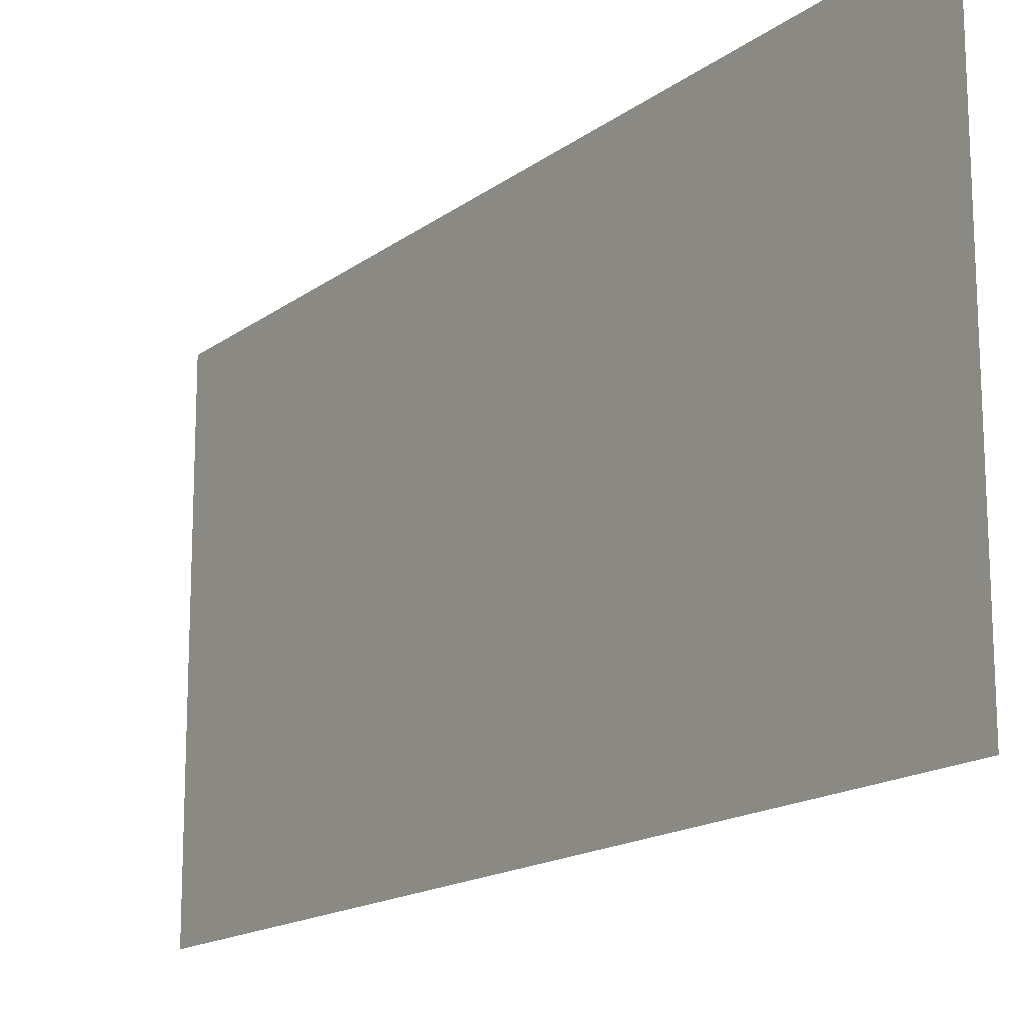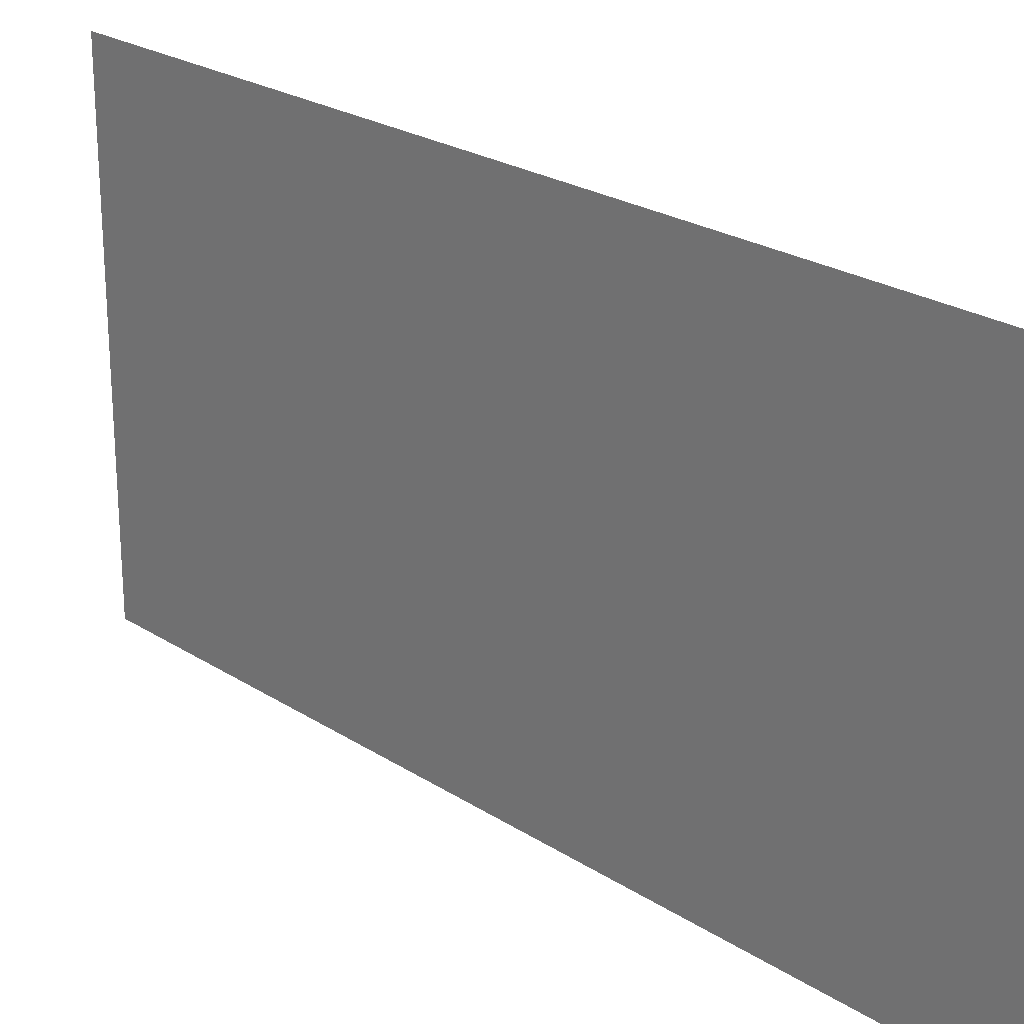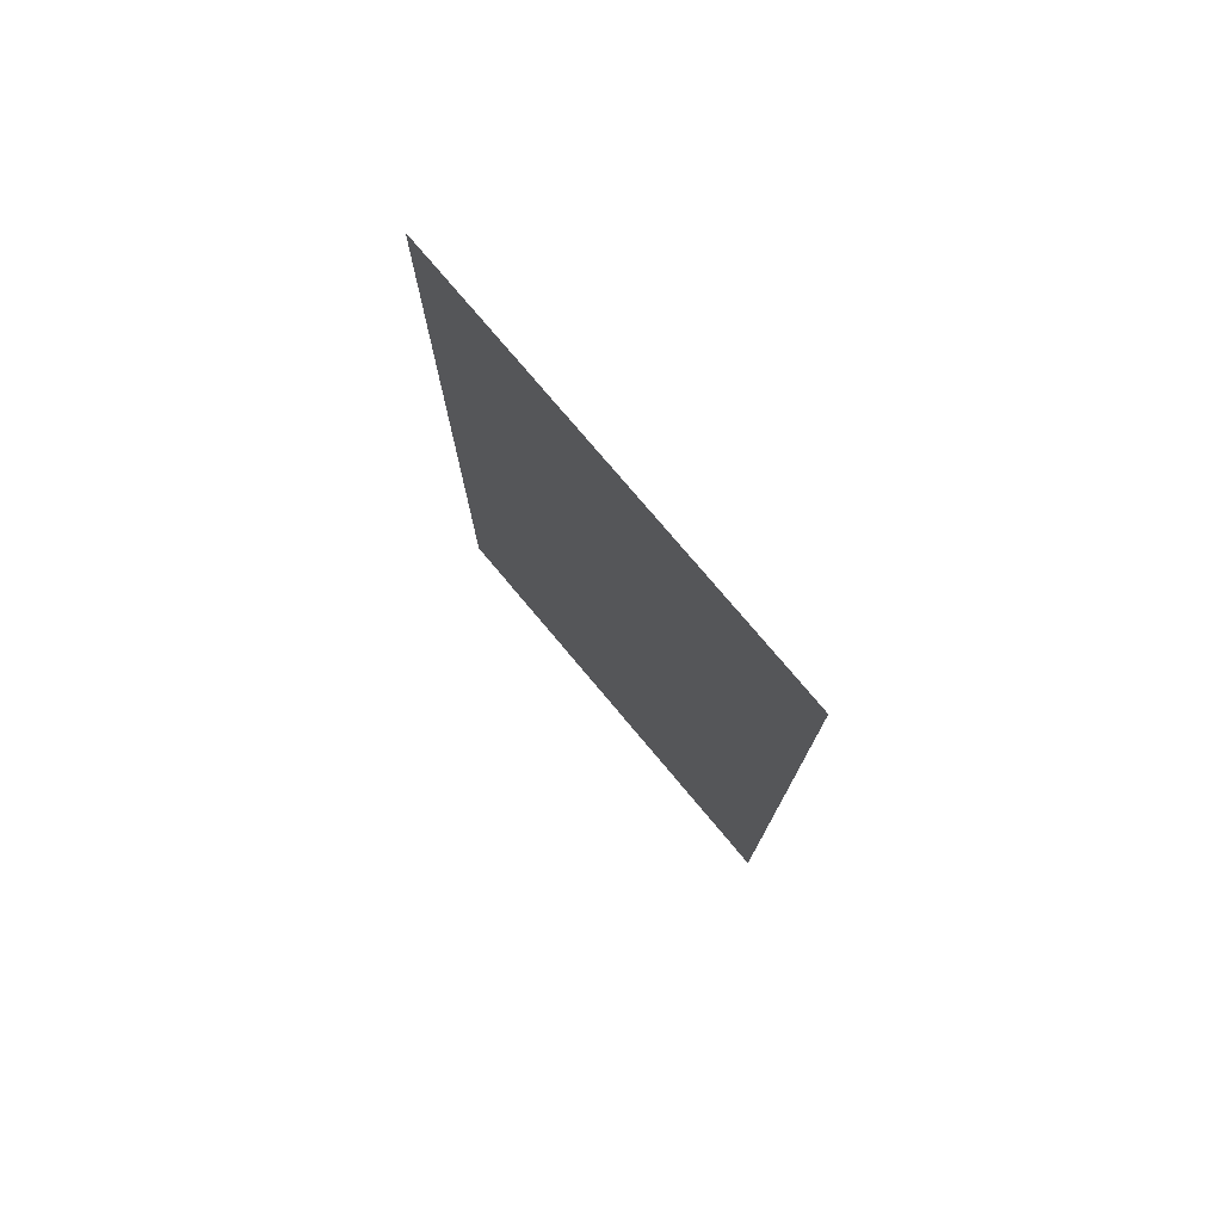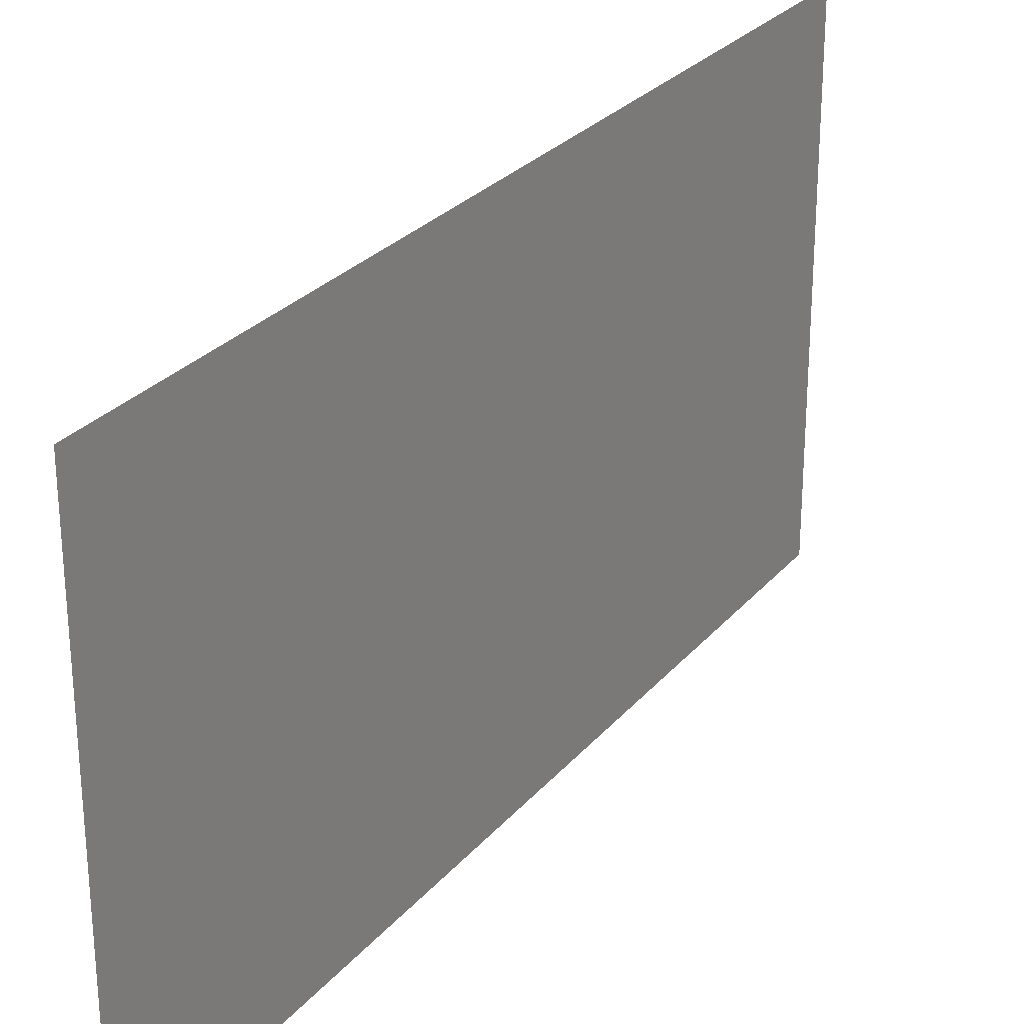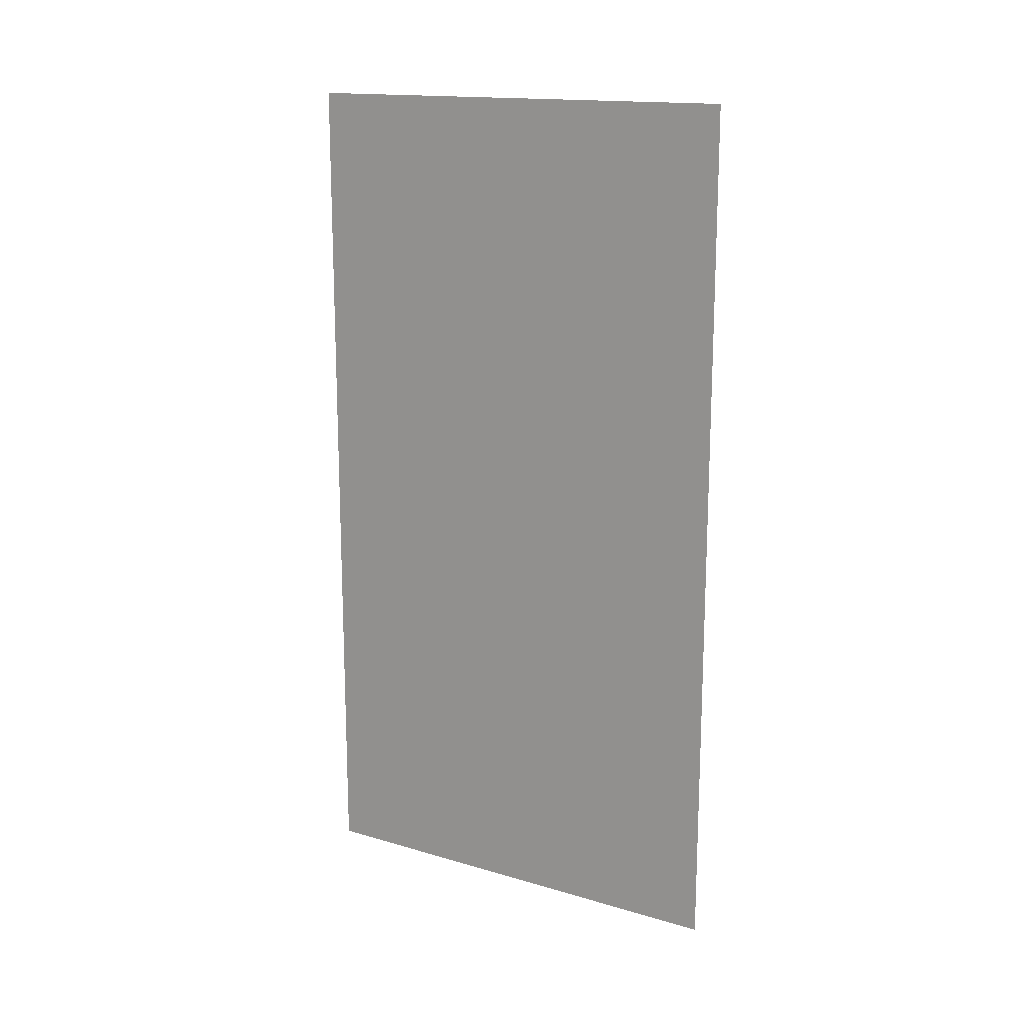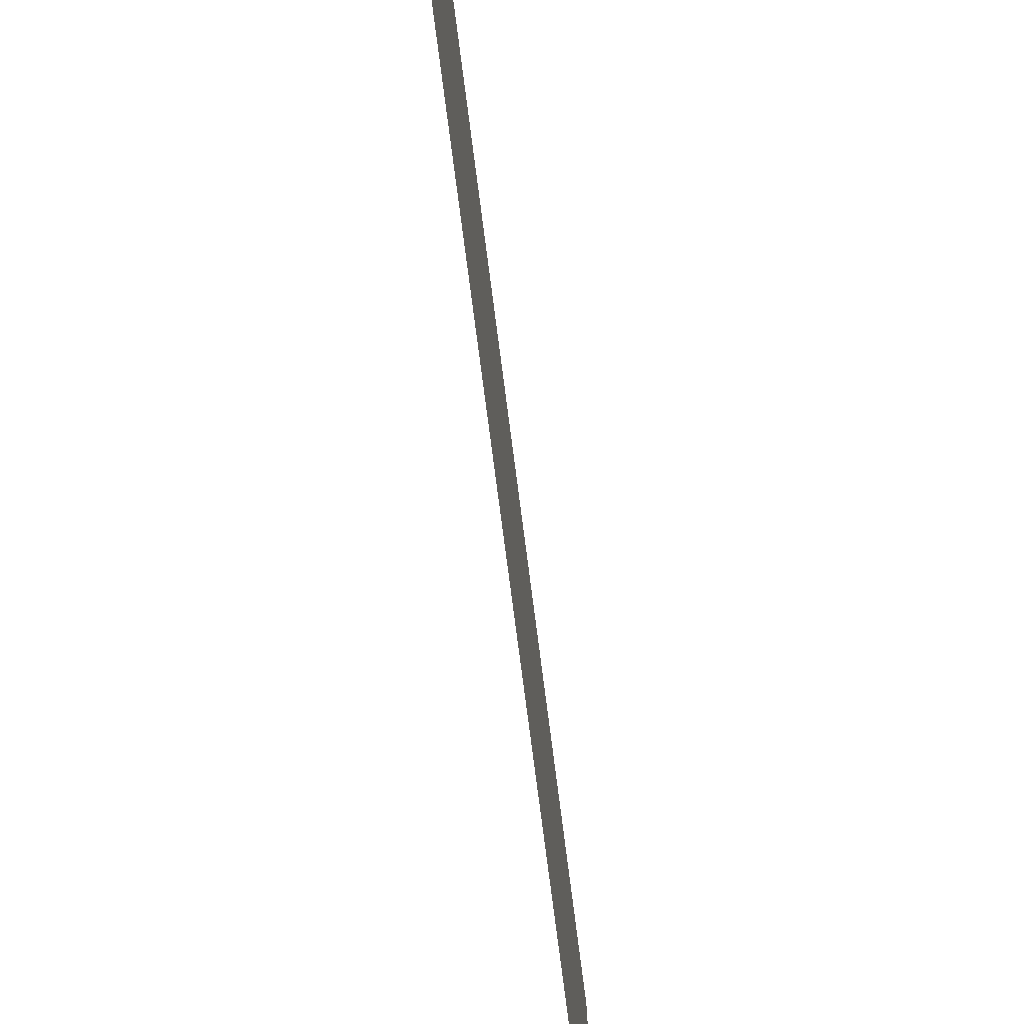
<metadata>
{"format":"obj","ext":"obj","renderer":"f3d","projection":"perspective","resolution":1024,"background":"white","views":[{"elev":-16.1,"azim":145.8,"up":"+Y"},{"elev":24.0,"azim":-43.2,"up":"+Y"},{"elev":76.5,"azim":-40.1,"up":"+Z"},{"elev":27.5,"azim":-148.7,"up":"+Y"},{"elev":15.8,"azim":-58.8,"up":"+Z"},{"elev":-77.0,"azim":-172.6,"up":"+Y"}]}
</metadata>
<code>
v -6.027 31.14 0
v -6.025 32.21 0
v -6.027 31.14 2
v -6.025 32.21 2
f 1 2 3
f 2 3 4

</code>
